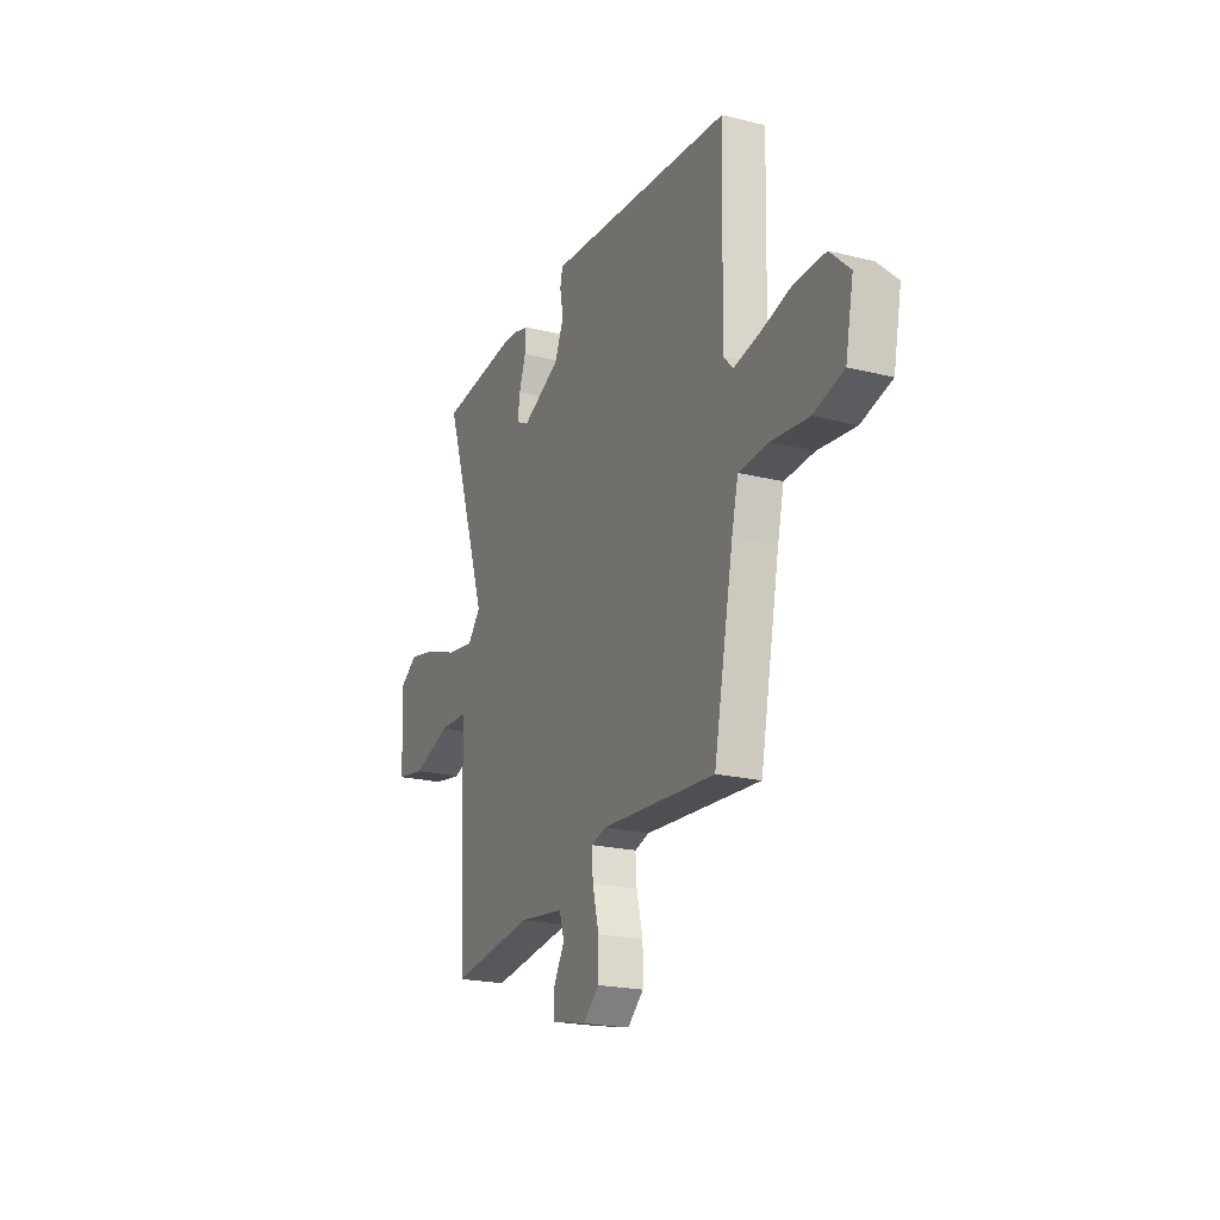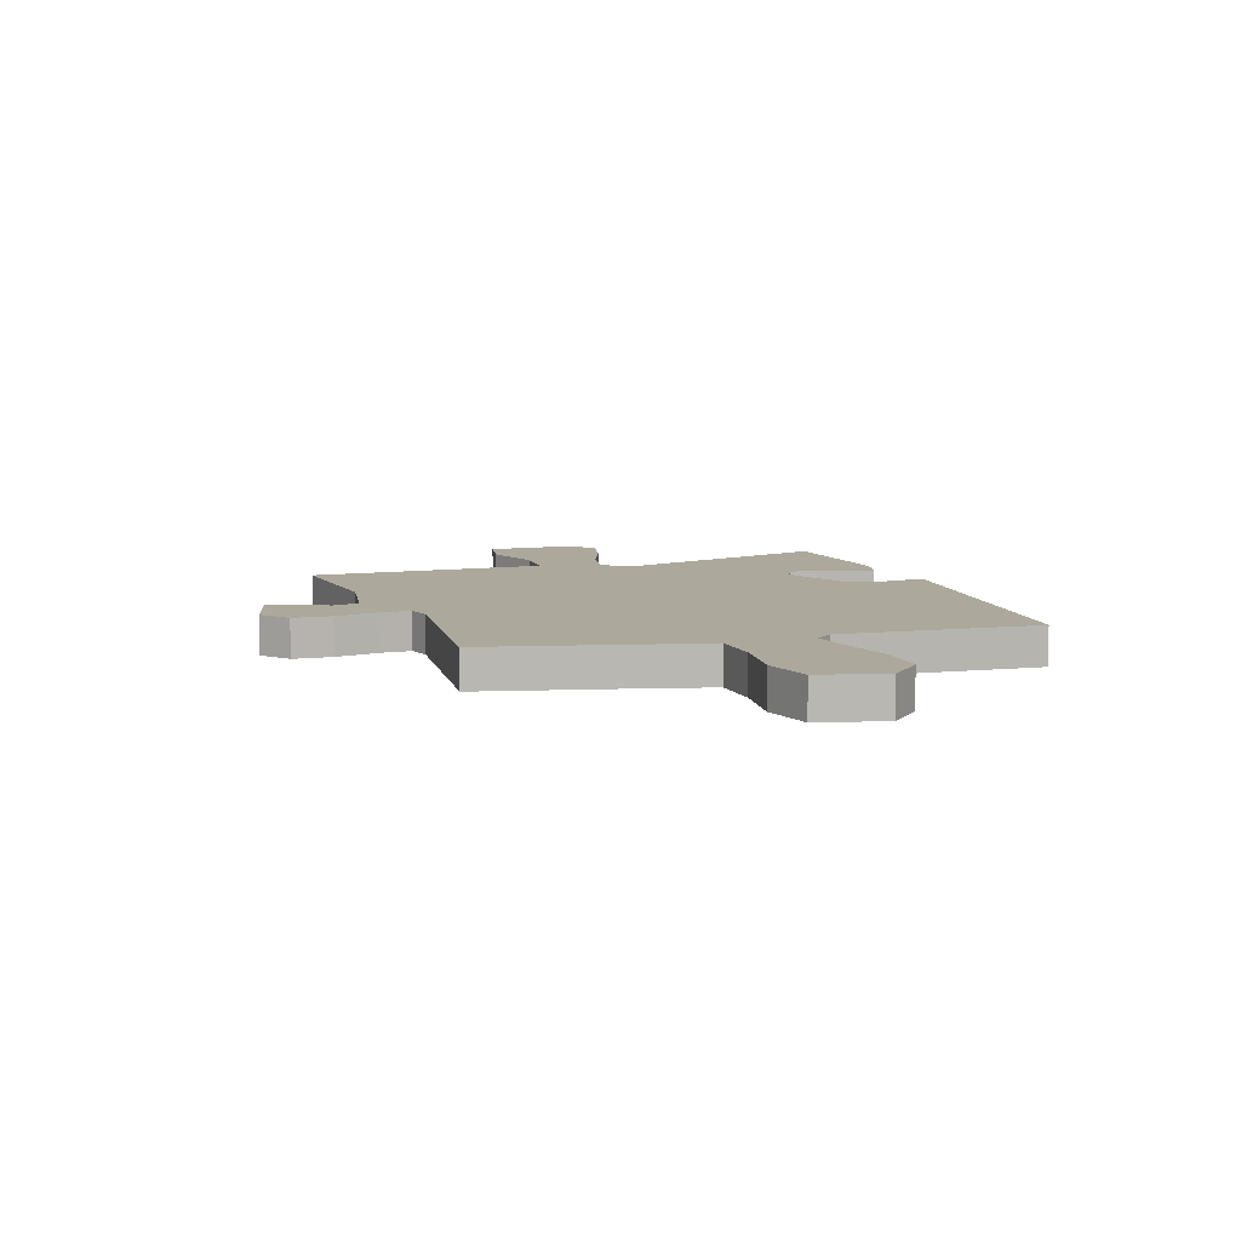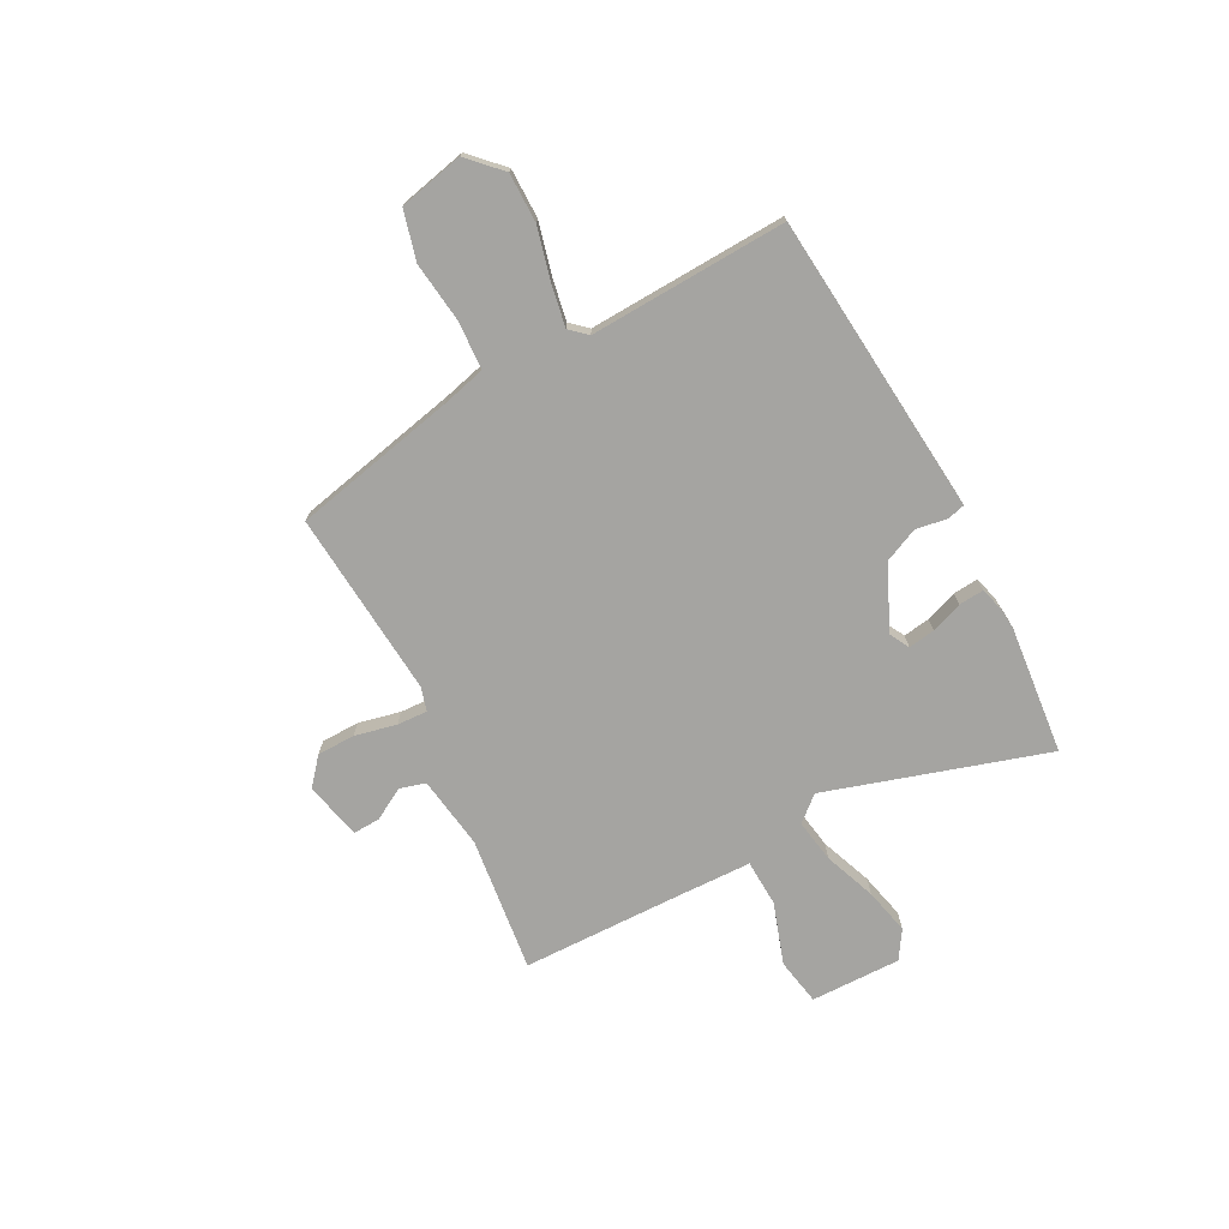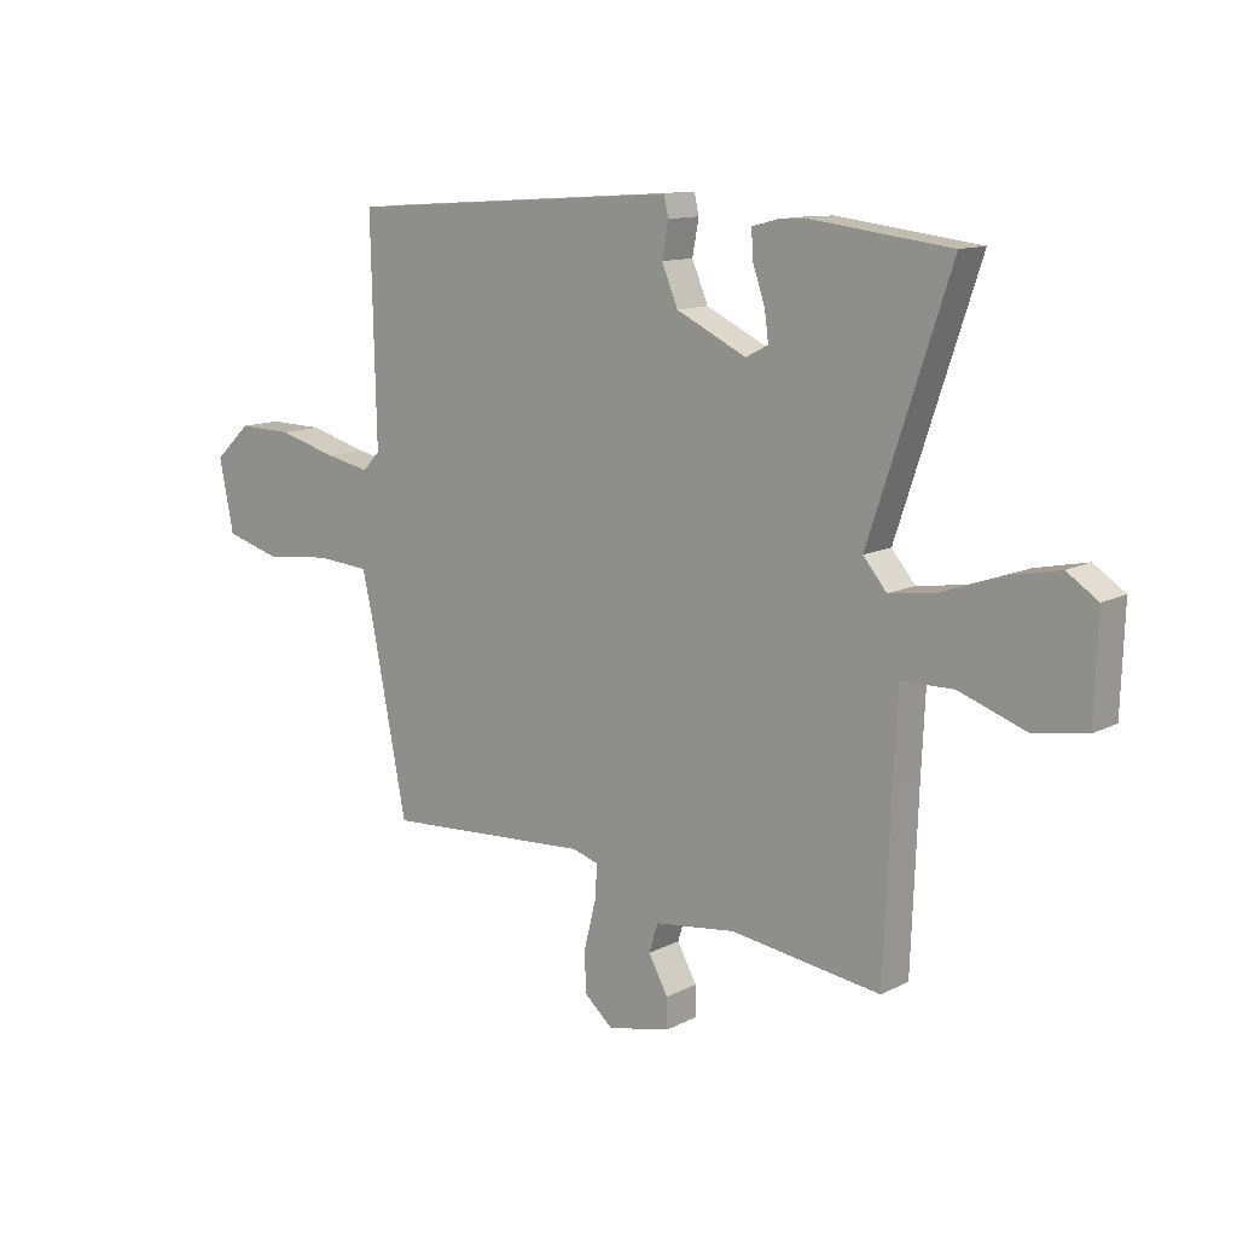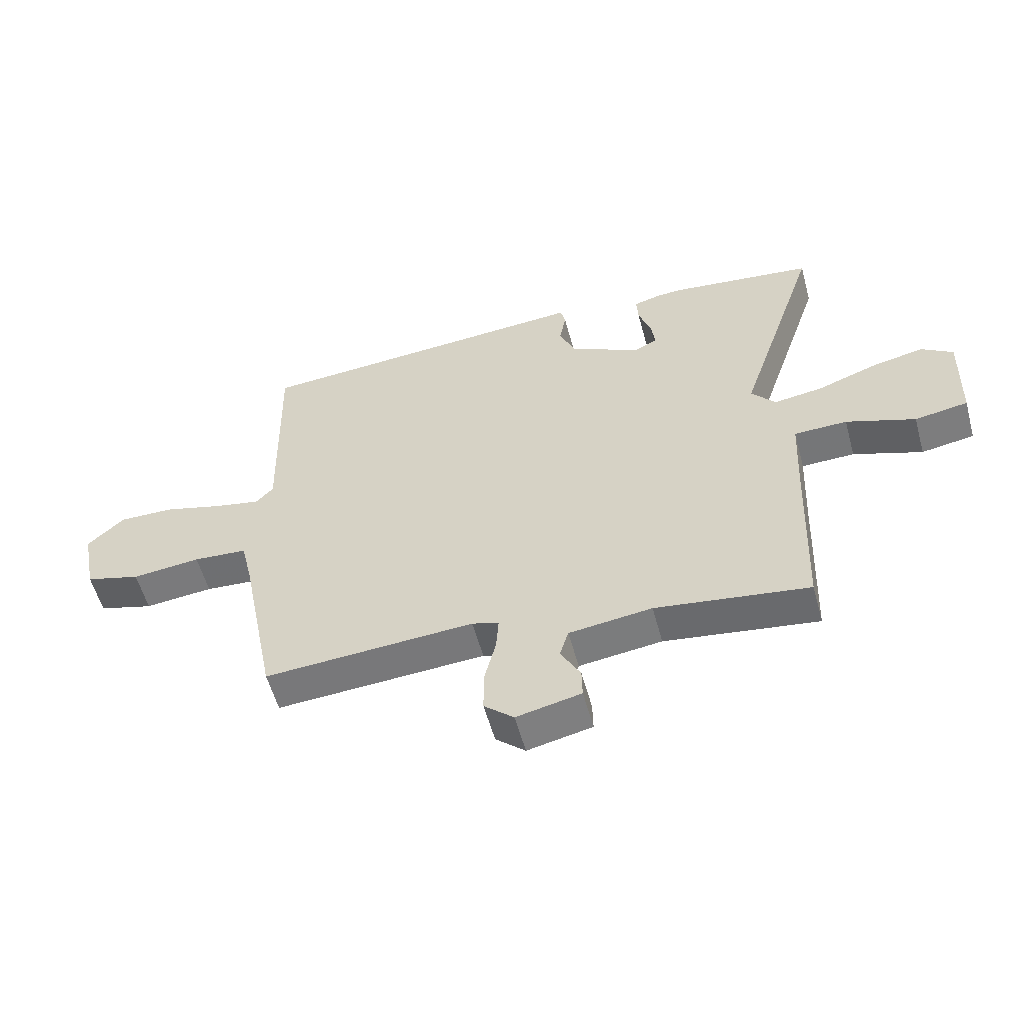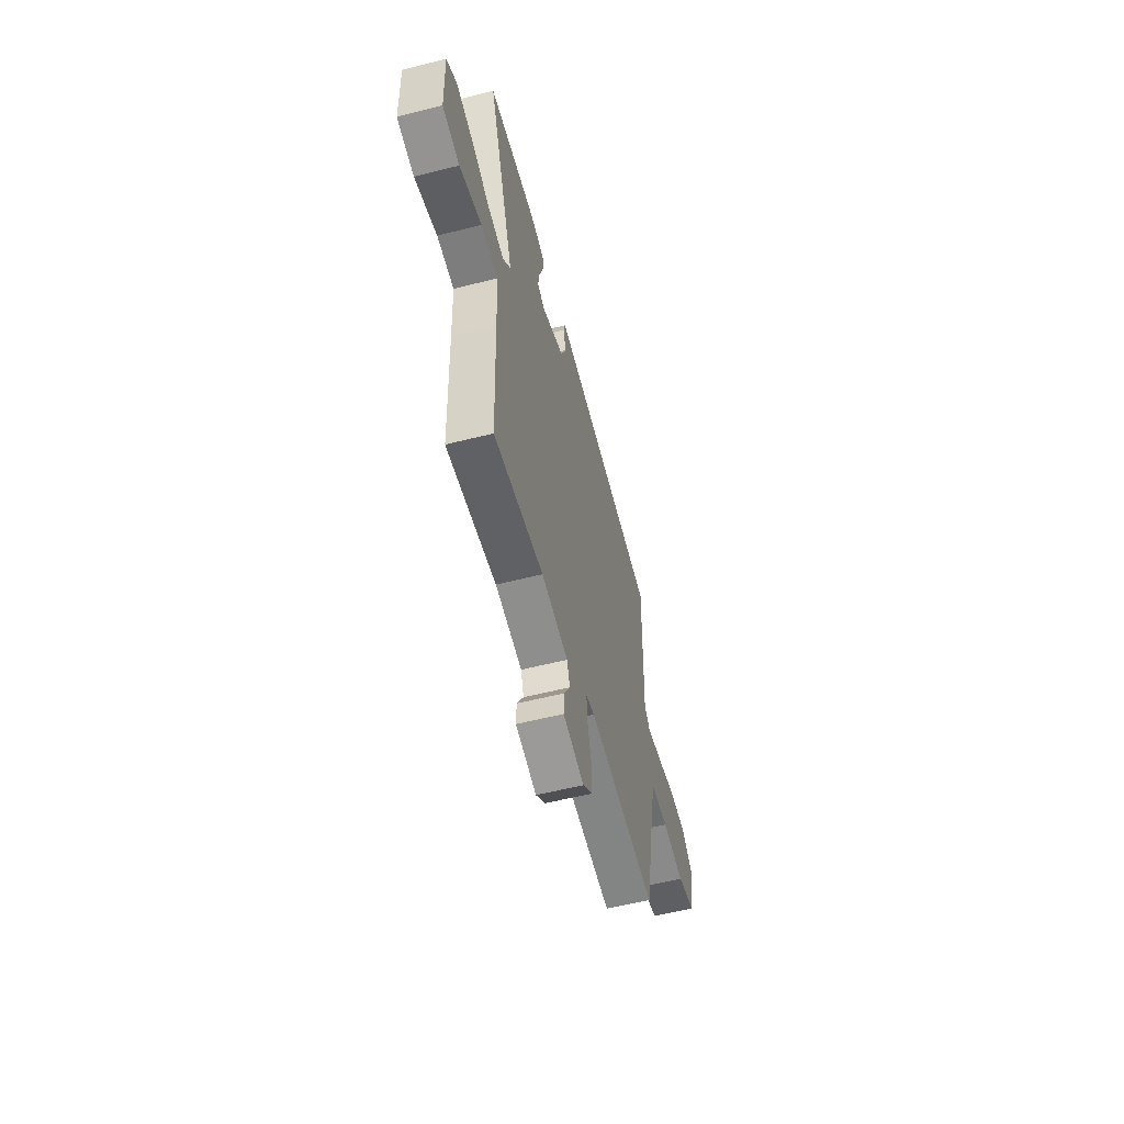
<metadata>
{"format":"obj","ext":"obj","renderer":"f3d","projection":"perspective","resolution":1024,"background":"white","views":[{"elev":-20.9,"azim":-114.1,"up":"+Z"},{"elev":8.5,"azim":-106.6,"up":"+Y"},{"elev":-73.2,"azim":-61.0,"up":"+Y"},{"elev":12.1,"azim":39.6,"up":"+Z"},{"elev":-56.3,"azim":15.2,"up":"+Z"},{"elev":-58.0,"azim":104.6,"up":"+Z"}]}
</metadata>
<code>
v 0.349 0.07 0.518
v 0.597 0.07 0.488
v 0.456 0.07 0.065
v 0.497 0.07 0.016
v 0.581 0.07 0.028
v 0.682 0.07 0.064
v 0.772 0.07 0.083
v 0.826 0.07 0.047
v 0.82 0.07 -0.128
v 0.729 0.07 -0.143
v 0.611 0.07 -0.101
v 0.52 0.07 -0.103
v 0.513 0.07 -0.252
v 0.501 0.07 -0.56
v 0.239 0.07 -0.523
v 0.097 0.07 -0.541
v 0.082 0.07 -0.591
v 0.116 0.07 -0.653
v 0.117 0.07 -0.705
v 0.006 0.07 -0.729
v -0.045 0.07 -0.684
v -0.045 0.07 -0.61
v -0.025 0.07 -0.53
v -0.021 0.07 -0.471
v -0.067 0.07 -0.457
v -0.428 0.07 -0.479
v -0.49 0.07 -0.161
v -0.51 0.07 -0.075
v -0.603 0.07 -0.068
v -0.721 0.07 -0.08
v -0.816 0.07 -0.053
v -0.841 0.07 0.073
v -0.778 0.07 0.132
v -0.682 0.07 0.13
v -0.581 0.07 0.102
v -0.502 0.07 0.086
v -0.472 0.07 0.118
v -0.481 0.07 0.501
v 0.021 0.07 0.536
v 0.105 0.07 0.542
v 0.113 0.07 0.507
v 0.102 0.07 0.447
v 0.13 0.07 0.38
v 0.252 0.07 0.321
v 0.291 0.07 0.341
v 0.284 0.07 0.393
v 0.263 0.07 0.454
v 0.26 0.07 0.503
v 0.306 0.07 0.515
v 0.349 0 0.518
v 0.597 0 0.488
v 0.456 0 0.065
v 0.497 0 0.016
v 0.581 0 0.028
v 0.682 0 0.064
v 0.772 0 0.083
v 0.826 0 0.047
v 0.82 0 -0.128
v 0.729 0 -0.143
v 0.611 0 -0.101
v 0.52 0 -0.103
v 0.513 0 -0.252
v 0.501 0 -0.56
v 0.239 0 -0.523
v 0.097 0 -0.541
v 0.082 0 -0.591
v 0.116 0 -0.653
v 0.117 0 -0.705
v 0.006 0 -0.729
v -0.045 0 -0.684
v -0.045 0 -0.61
v -0.025 0 -0.53
v -0.021 0 -0.471
v -0.067 0 -0.457
v -0.428 0 -0.479
v -0.49 0 -0.161
v -0.51 0 -0.075
v -0.603 0 -0.068
v -0.721 0 -0.08
v -0.816 0 -0.053
v -0.841 0 0.073
v -0.778 0 0.132
v -0.682 0 0.13
v -0.581 0 0.102
v -0.502 0 0.086
v -0.472 0 0.118
v -0.481 0 0.501
v 0.021 0 0.536
v 0.105 0 0.542
v 0.113 0 0.507
v 0.102 0 0.447
v 0.13 0 0.38
v 0.252 0 0.321
v 0.291 0 0.341
v 0.284 0 0.393
v 0.263 0 0.454
v 0.26 0 0.503
v 0.306 0 0.515
f 46 47 48 49
f 45 46 49 1
f 39 40 41 42
f 37 38 39 42
f 36 37 42 43
f 32 33 34 35
f 32 35 36
f 29 30 31 32
f 28 29 32 36
f 27 28 36 43
f 25 26 27 43
f 20 21 22 23
f 20 23 24
f 17 18 19 20
f 16 17 20 24
f 15 16 24
f 13 14 15 24
f 12 13 24 25
f 8 9 10 11
f 8 11 12
f 5 6 7 8
f 4 5 8 12
f 3 4 12 25
f 45 1 2 3
f 44 45 3 25
f 25 43 44
f 98 97 96 95
f 50 98 95 94
f 91 90 89 88
f 91 88 87 86
f 92 91 86 85
f 84 83 82 81
f 85 84 81
f 81 80 79 78
f 85 81 78 77
f 92 85 77 76
f 92 76 75 74
f 72 71 70 69
f 73 72 69
f 69 68 67 66
f 73 69 66 65
f 73 65 64
f 73 64 63 62
f 74 73 62 61
f 60 59 58 57
f 61 60 57
f 57 56 55 54
f 61 57 54 53
f 74 61 53 52
f 52 51 50 94
f 74 52 94 93
f 93 92 74
f 1 50 51 2
f 2 51 52 3
f 3 52 53 4
f 4 53 54 5
f 5 54 55 6
f 6 55 56 7
f 7 56 57 8
f 8 57 58 9
f 9 58 59 10
f 10 59 60 11
f 11 60 61 12
f 12 61 62 13
f 13 62 63 14
f 14 63 64 15
f 15 64 65 16
f 16 65 66 17
f 17 66 67 18
f 18 67 68 19
f 19 68 69 20
f 20 69 70 21
f 21 70 71 22
f 22 71 72 23
f 23 72 73 24
f 24 73 74 25
f 25 74 75 26
f 26 75 76 27
f 27 76 77 28
f 28 77 78 29
f 29 78 79 30
f 30 79 80 31
f 31 80 81 32
f 32 81 82 33
f 33 82 83 34
f 34 83 84 35
f 35 84 85 36
f 36 85 86 37
f 37 86 87 38
f 38 87 88 39
f 39 88 89 40
f 40 89 90 41
f 41 90 91 42
f 42 91 92 43
f 43 92 93 44
f 44 93 94 45
f 45 94 95 46
f 46 95 96 47
f 47 96 97 48
f 48 97 98 49
f 49 98 50 1

</code>
